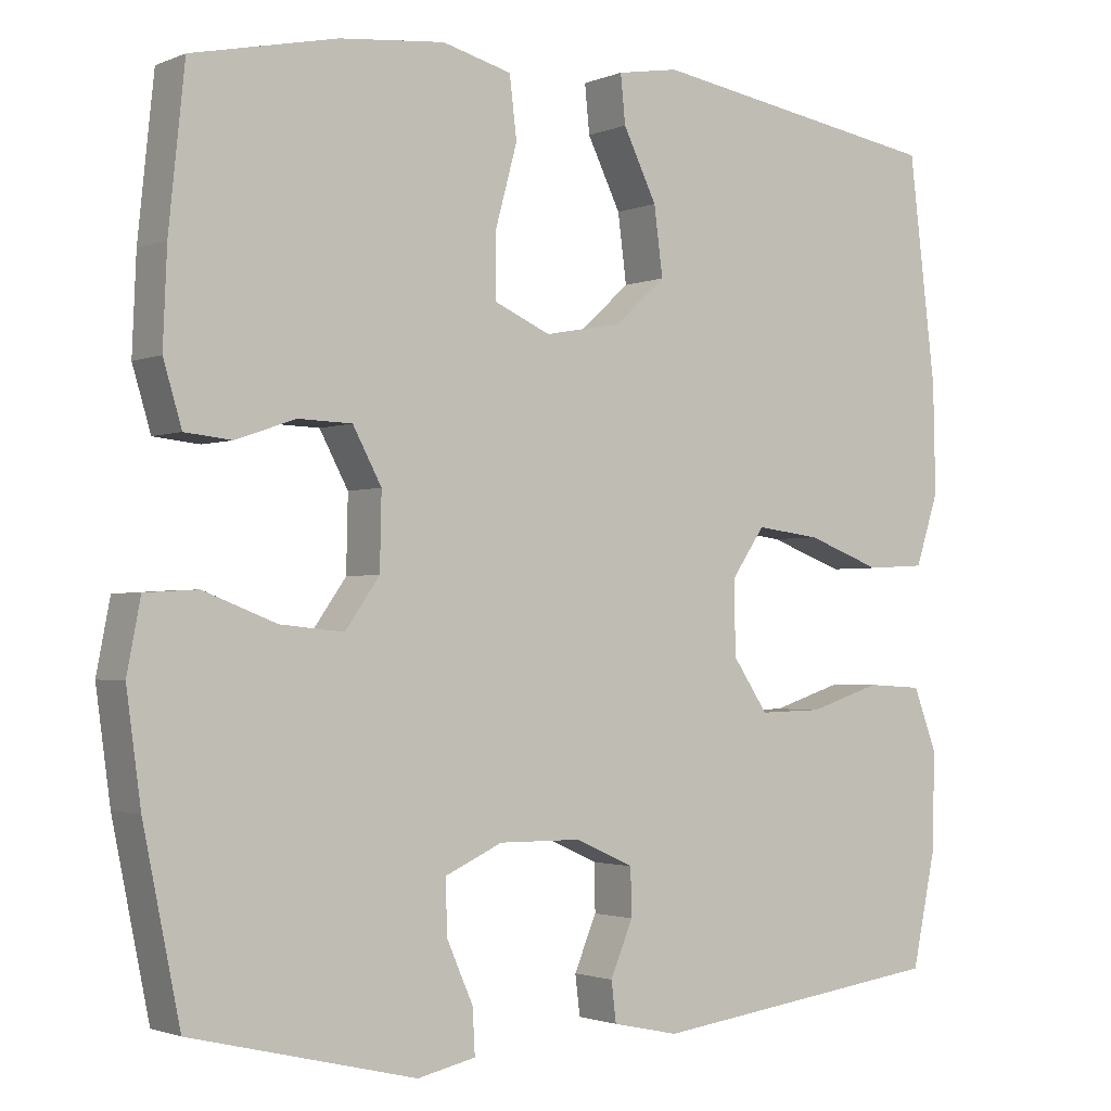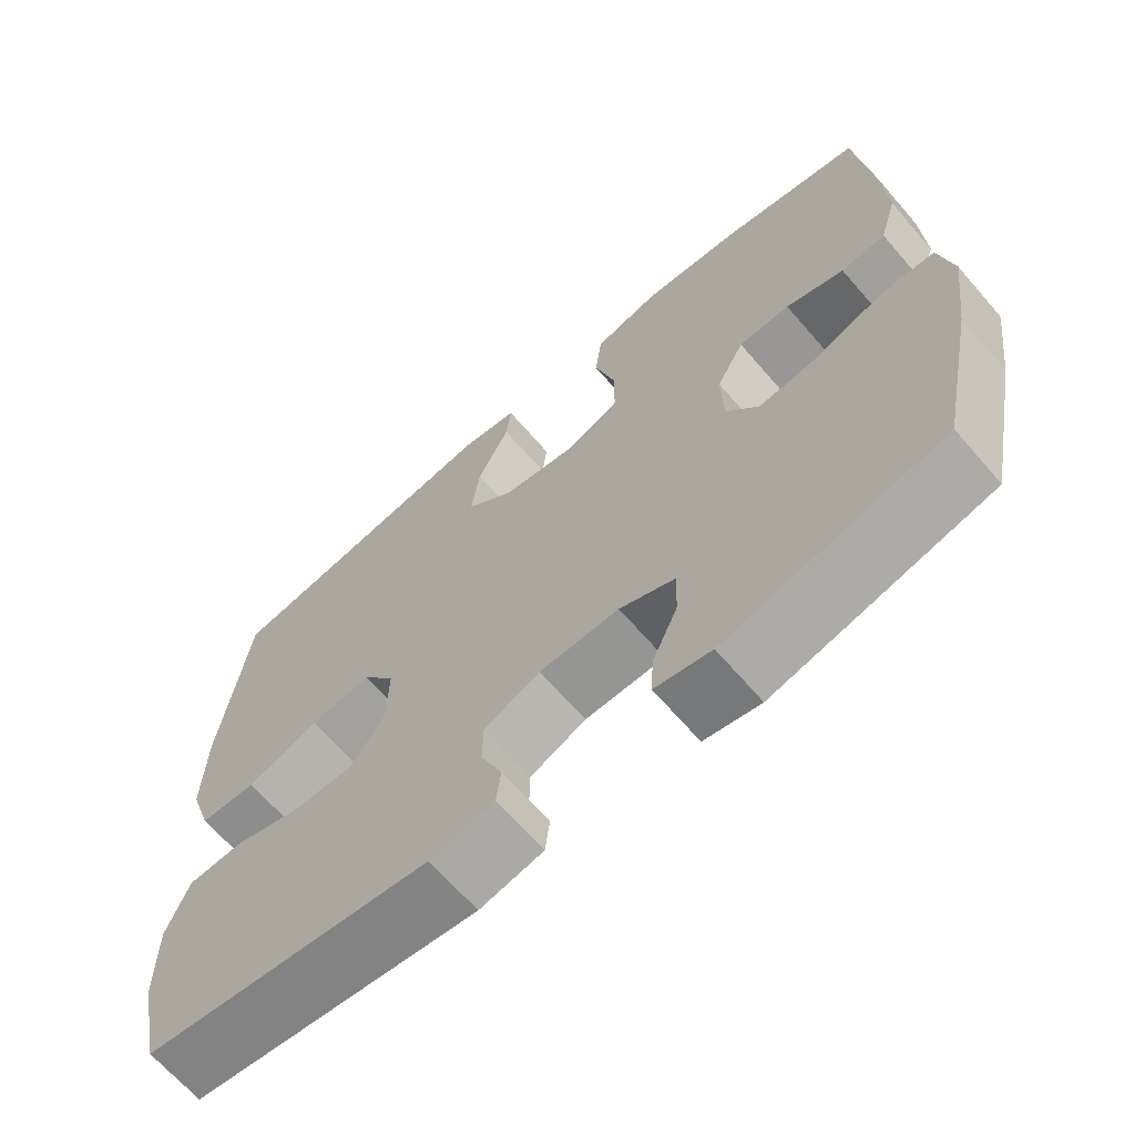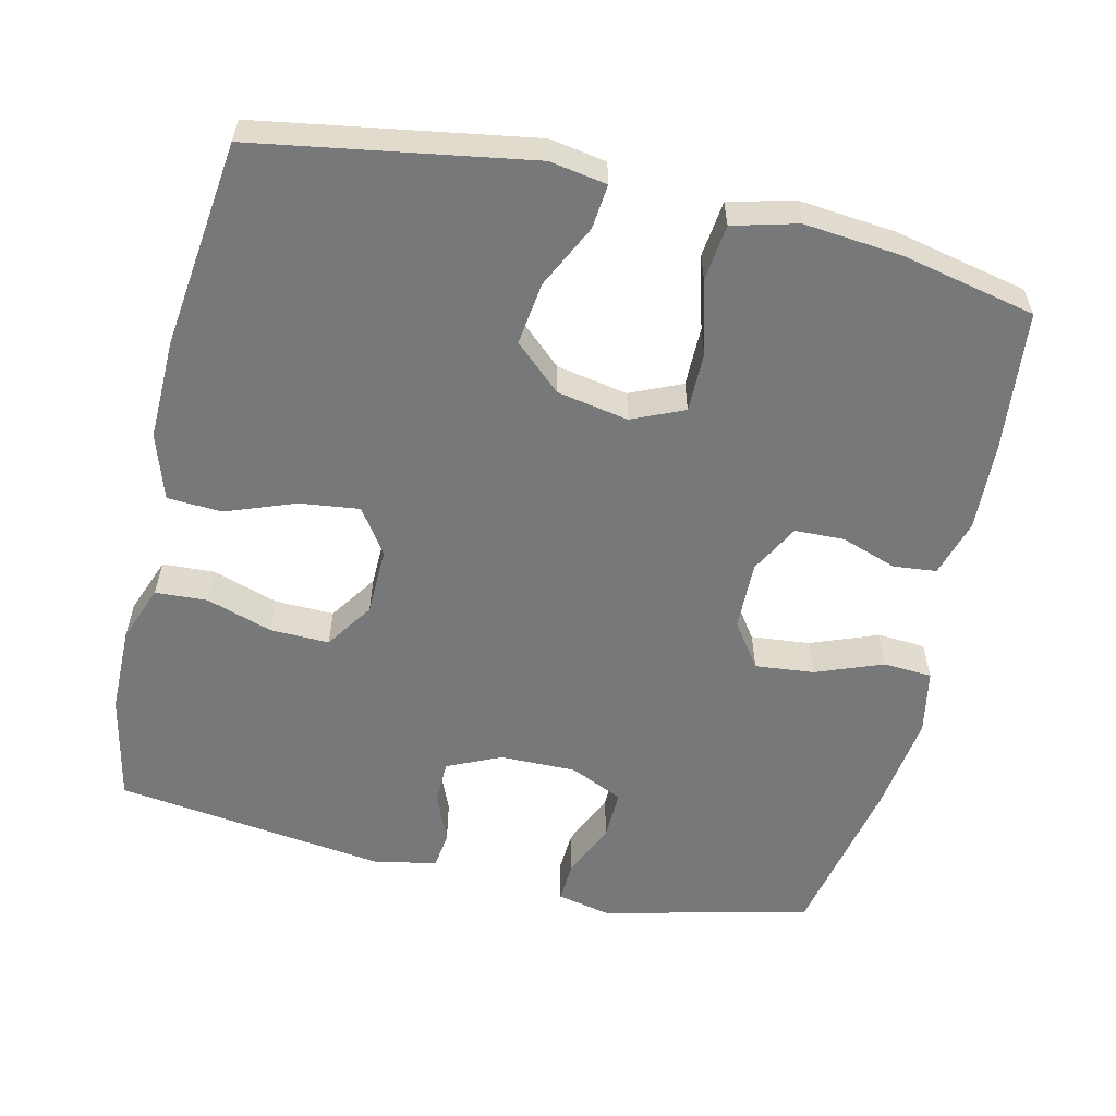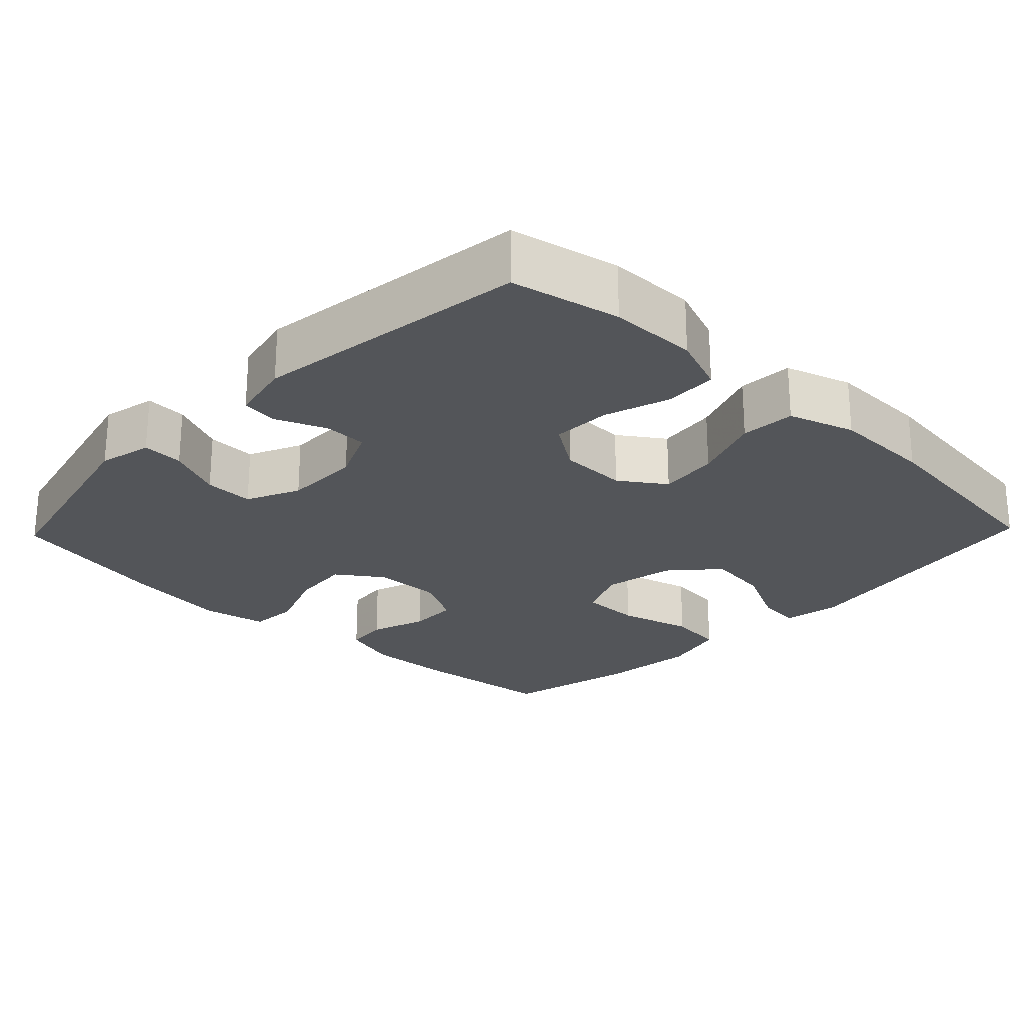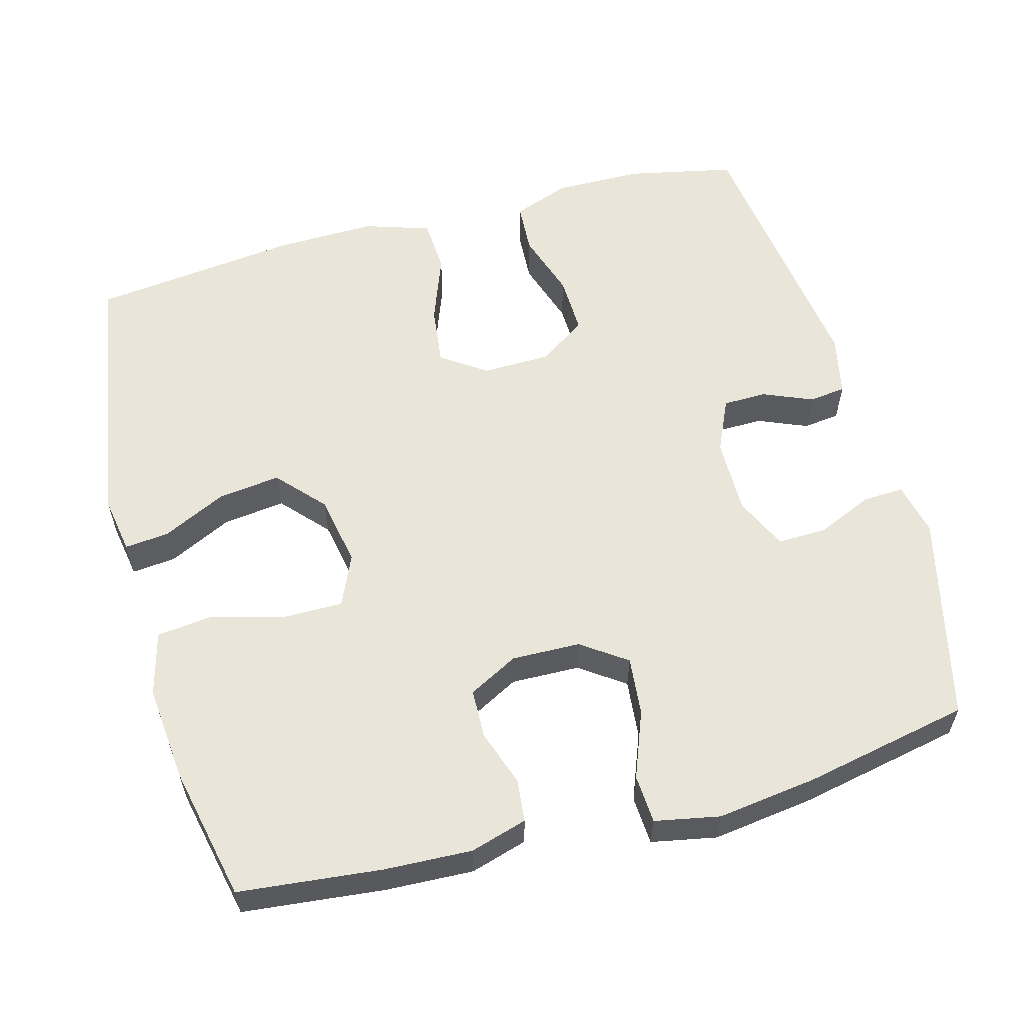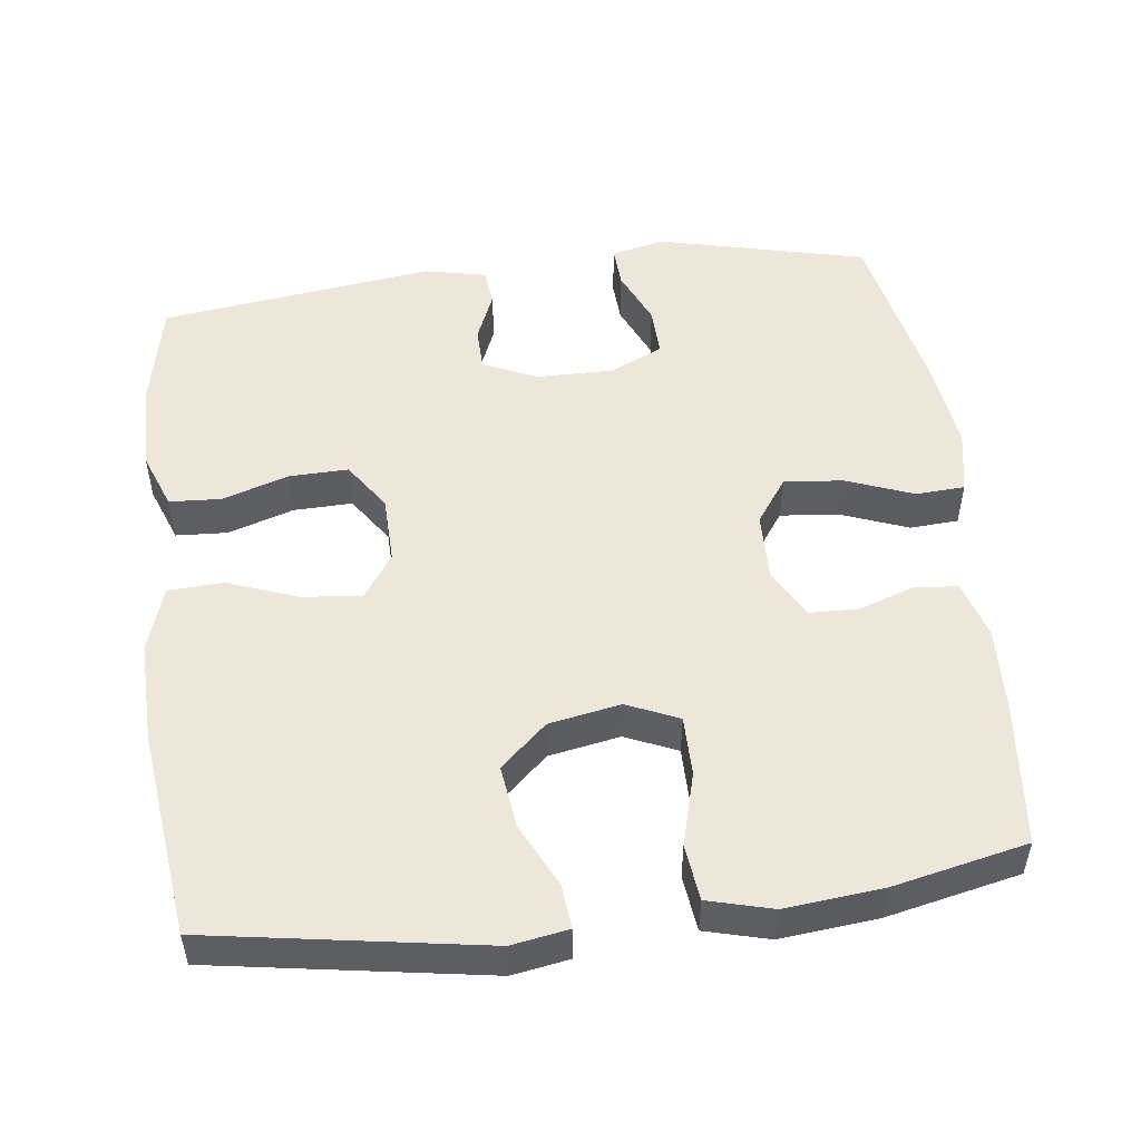
<metadata>
{"format":"obj","ext":"obj","renderer":"f3d","projection":"perspective","resolution":1024,"background":"white","views":[{"elev":-1.9,"azim":144.9,"up":"+Z"},{"elev":-67.0,"azim":40.9,"up":"+Z"},{"elev":-57.4,"azim":-13.1,"up":"+Y"},{"elev":-24.3,"azim":-133.9,"up":"+Y"},{"elev":58.0,"azim":74.8,"up":"+Y"},{"elev":51.3,"azim":-7.1,"up":"+Y"}]}
</metadata>
<code>
v 0.5 0.07 -0.5
v 0.218 0.07 -0.568
v 0.145 0.07 -0.552
v 0.148 0.07 -0.496
v 0.181 0.07 -0.421
v 0.183 0.07 -0.354
v 0.111 0.07 -0.321
v 0.007 0.07 -0.322
v -0.066 0.07 -0.355
v -0.067 0.07 -0.414
v -0.039 0.07 -0.481
v -0.045 0.07 -0.531
v -0.128 0.07 -0.549
v -0.5 0.07 -0.5
v -0.531 0.07 -0.353
v -0.532 0.07 -0.234
v -0.503 0.07 -0.157
v -0.433 0.07 -0.153
v -0.343 0.07 -0.182
v -0.263 0.07 -0.184
v -0.219 0.07 -0.119
v -0.217 0.07 -0.027
v -0.259 0.07 0.034
v -0.34 0.07 0.024
v -0.434 0.07 -0.011
v -0.508 0.07 -0.007
v -0.537 0.07 0.082
v -0.534 0.07 0.219
v -0.5 0.07 0.5
v -0.13 0.07 0.561
v -0.053 0.07 0.548
v -0.059 0.07 0.488
v -0.101 0.07 0.402
v -0.112 0.07 0.317
v -0.049 0.07 0.26
v 0.048 0.07 0.242
v 0.118 0.07 0.273
v 0.118 0.07 0.354
v 0.091 0.07 0.453
v 0.1 0.07 0.529
v 0.187 0.07 0.552
v 0.319 0.07 0.539
v 0.5 0.07 0.5
v 0.52 0.07 0.307
v 0.525 0.07 0.189
v 0.502 0.07 0.112
v 0.444 0.07 0.106
v 0.368 0.07 0.132
v 0.301 0.07 0.13
v 0.265 0.07 0.063
v 0.267 0.07 -0.03
v 0.31 0.07 -0.091
v 0.39 0.07 -0.083
v 0.481 0.07 -0.048
v 0.547 0.07 -0.052
v 0.564 0.07 -0.14
v 0.546 0.07 -0.274
v 0.5 0 -0.5
v 0.218 0 -0.568
v 0.145 0 -0.552
v 0.148 0 -0.496
v 0.181 0 -0.421
v 0.183 0 -0.354
v 0.111 0 -0.321
v 0.007 0 -0.322
v -0.066 0 -0.355
v -0.067 0 -0.414
v -0.039 0 -0.481
v -0.045 0 -0.531
v -0.128 0 -0.549
v -0.5 0 -0.5
v -0.531 0 -0.353
v -0.532 0 -0.234
v -0.503 0 -0.157
v -0.433 0 -0.153
v -0.343 0 -0.182
v -0.263 0 -0.184
v -0.219 0 -0.119
v -0.217 0 -0.027
v -0.259 0 0.034
v -0.34 0 0.024
v -0.434 0 -0.011
v -0.508 0 -0.007
v -0.537 0 0.082
v -0.534 0 0.219
v -0.5 0 0.5
v -0.13 0 0.561
v -0.053 0 0.548
v -0.059 0 0.488
v -0.101 0 0.402
v -0.112 0 0.317
v -0.049 0 0.26
v 0.048 0 0.242
v 0.118 0 0.273
v 0.118 0 0.354
v 0.091 0 0.453
v 0.1 0 0.529
v 0.187 0 0.552
v 0.319 0 0.539
v 0.5 0 0.5
v 0.52 0 0.307
v 0.525 0 0.189
v 0.502 0 0.112
v 0.444 0 0.106
v 0.368 0 0.132
v 0.301 0 0.13
v 0.265 0 0.063
v 0.267 0 -0.03
v 0.31 0 -0.091
v 0.39 0 -0.083
v 0.481 0 -0.048
v 0.547 0 -0.052
v 0.564 0 -0.14
v 0.546 0 -0.274
f 53 54 55 56
f 52 53 56 57
f 45 46 47 48
f 45 48 49
f 44 45 49
f 43 44 49
f 42 43 49
f 41 42 49 50
f 38 39 40 41
f 37 38 41 50
f 30 31 32 33
f 30 33 34
f 29 30 34
f 28 29 34 35
f 24 25 26 27
f 23 24 27 28
f 16 17 18 19
f 16 19 20
f 15 16 20
f 14 15 20
f 13 14 20
f 10 11 12 13
f 9 10 13 20
f 8 9 20 21
f 2 3 4 5
f 2 5 6
f 52 57 1 2
f 51 52 2 6
f 36 37 50 51
f 36 51 6 7
f 23 28 35 36
f 22 23 36 7
f 7 8 21 22
f 113 112 111 110
f 114 113 110 109
f 105 104 103 102
f 106 105 102
f 106 102 101
f 106 101 100
f 106 100 99
f 107 106 99 98
f 98 97 96 95
f 107 98 95 94
f 90 89 88 87
f 91 90 87
f 91 87 86
f 92 91 86 85
f 84 83 82 81
f 85 84 81 80
f 76 75 74 73
f 77 76 73
f 77 73 72
f 77 72 71
f 77 71 70
f 70 69 68 67
f 77 70 67 66
f 78 77 66 65
f 62 61 60 59
f 63 62 59
f 59 58 114 109
f 63 59 109 108
f 108 107 94 93
f 64 63 108 93
f 93 92 85 80
f 64 93 80 79
f 79 78 65 64
f 1 58 59 2
f 2 59 60 3
f 3 60 61 4
f 4 61 62 5
f 5 62 63 6
f 6 63 64 7
f 7 64 65 8
f 8 65 66 9
f 9 66 67 10
f 10 67 68 11
f 11 68 69 12
f 12 69 70 13
f 13 70 71 14
f 14 71 72 15
f 15 72 73 16
f 16 73 74 17
f 17 74 75 18
f 18 75 76 19
f 19 76 77 20
f 20 77 78 21
f 21 78 79 22
f 22 79 80 23
f 23 80 81 24
f 24 81 82 25
f 25 82 83 26
f 26 83 84 27
f 27 84 85 28
f 28 85 86 29
f 29 86 87 30
f 30 87 88 31
f 31 88 89 32
f 32 89 90 33
f 33 90 91 34
f 34 91 92 35
f 35 92 93 36
f 36 93 94 37
f 37 94 95 38
f 38 95 96 39
f 39 96 97 40
f 40 97 98 41
f 41 98 99 42
f 42 99 100 43
f 43 100 101 44
f 44 101 102 45
f 45 102 103 46
f 46 103 104 47
f 47 104 105 48
f 48 105 106 49
f 49 106 107 50
f 50 107 108 51
f 51 108 109 52
f 52 109 110 53
f 53 110 111 54
f 54 111 112 55
f 55 112 113 56
f 56 113 114 57
f 57 114 58 1

</code>
